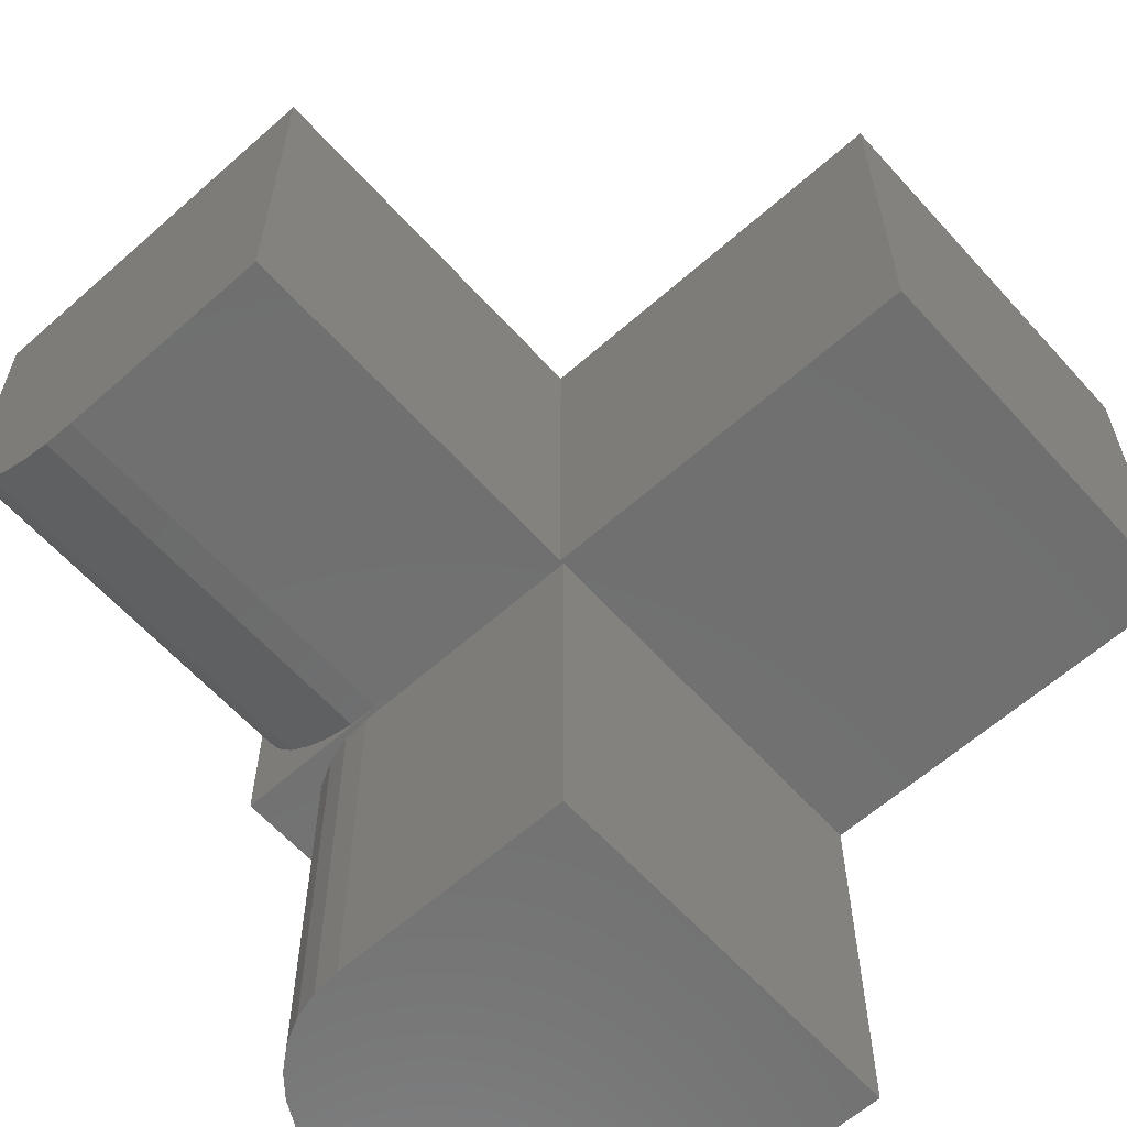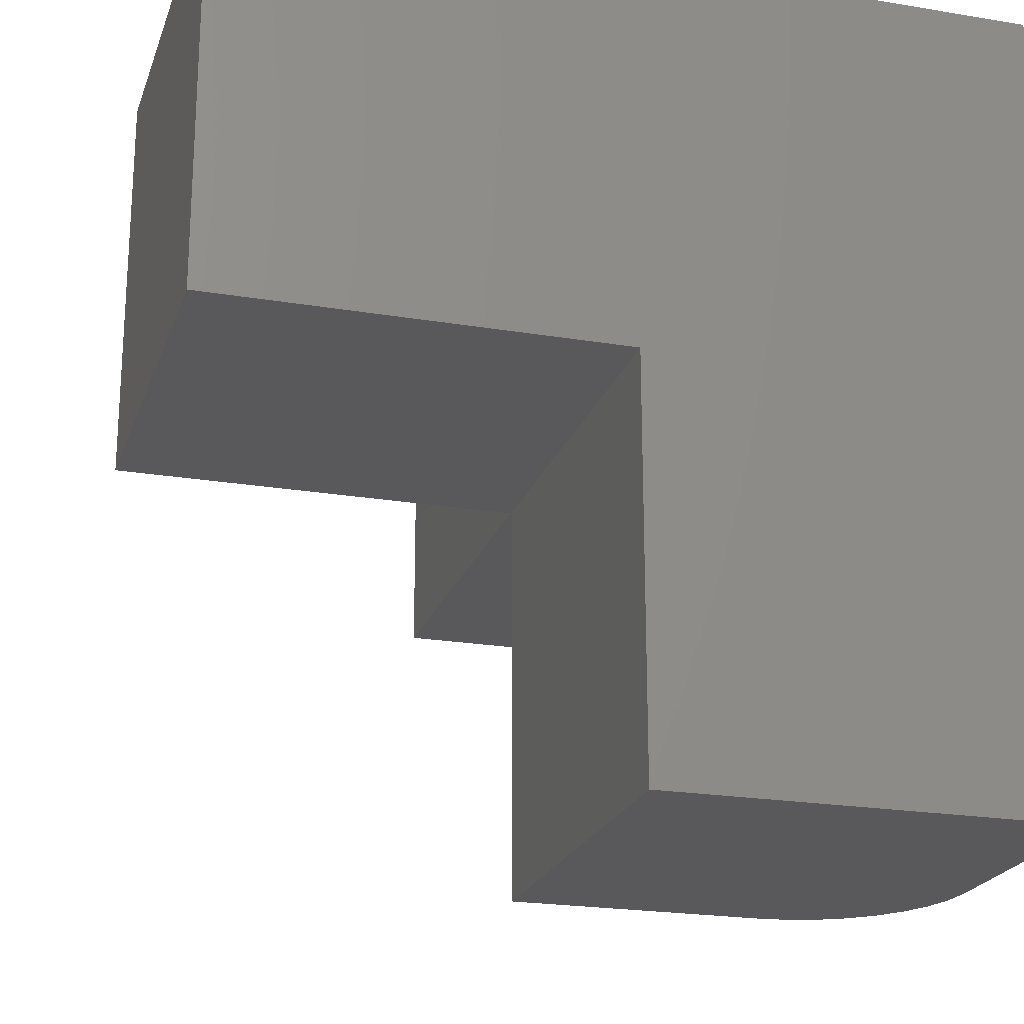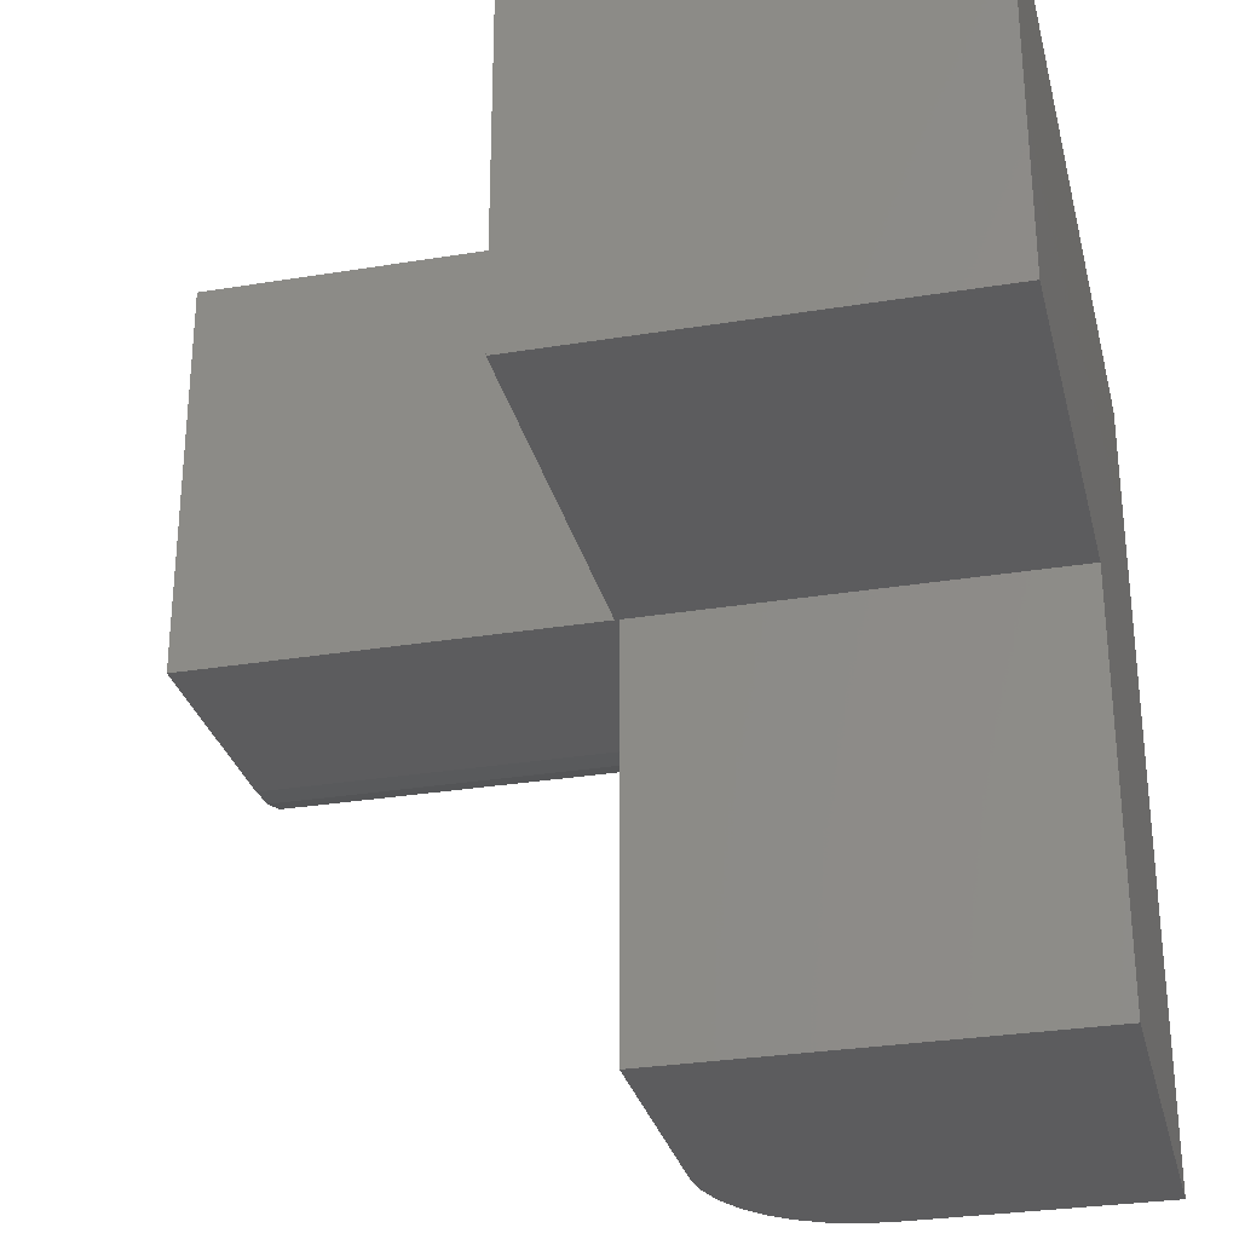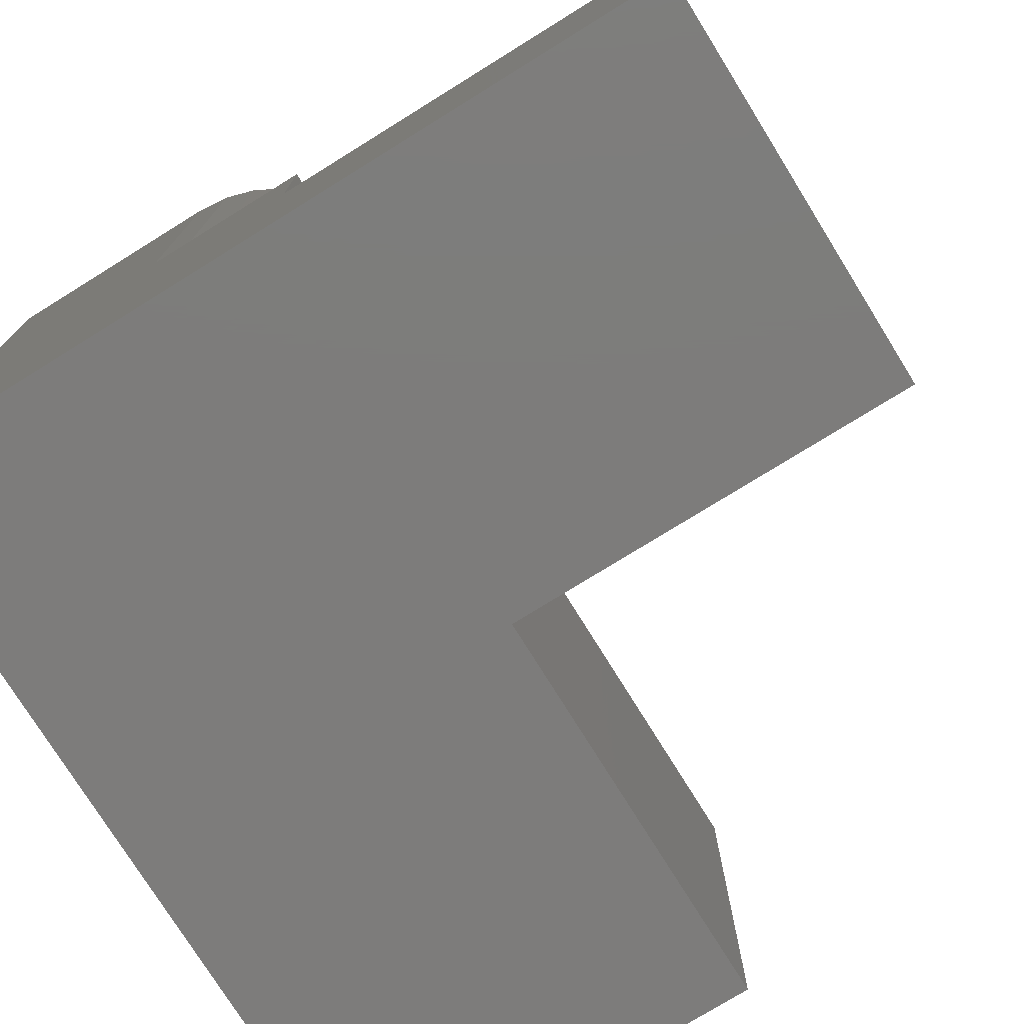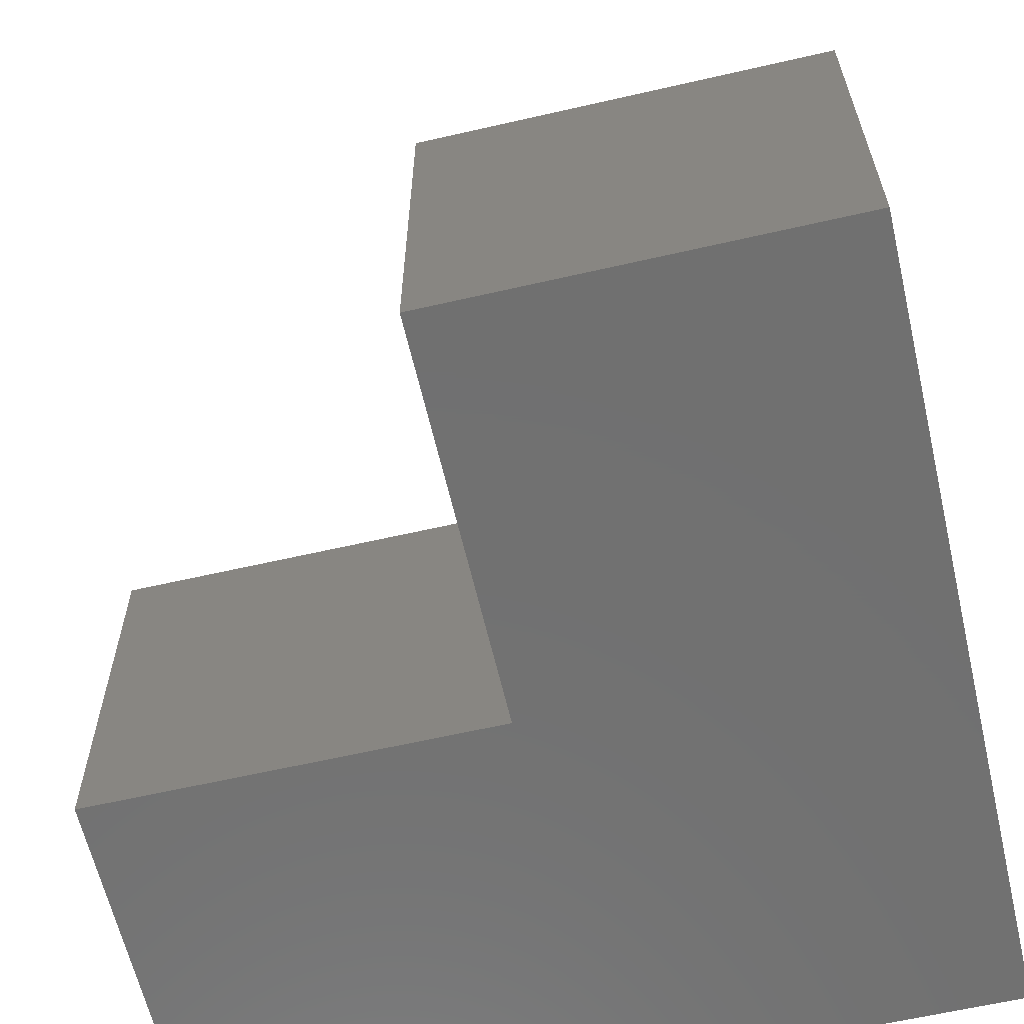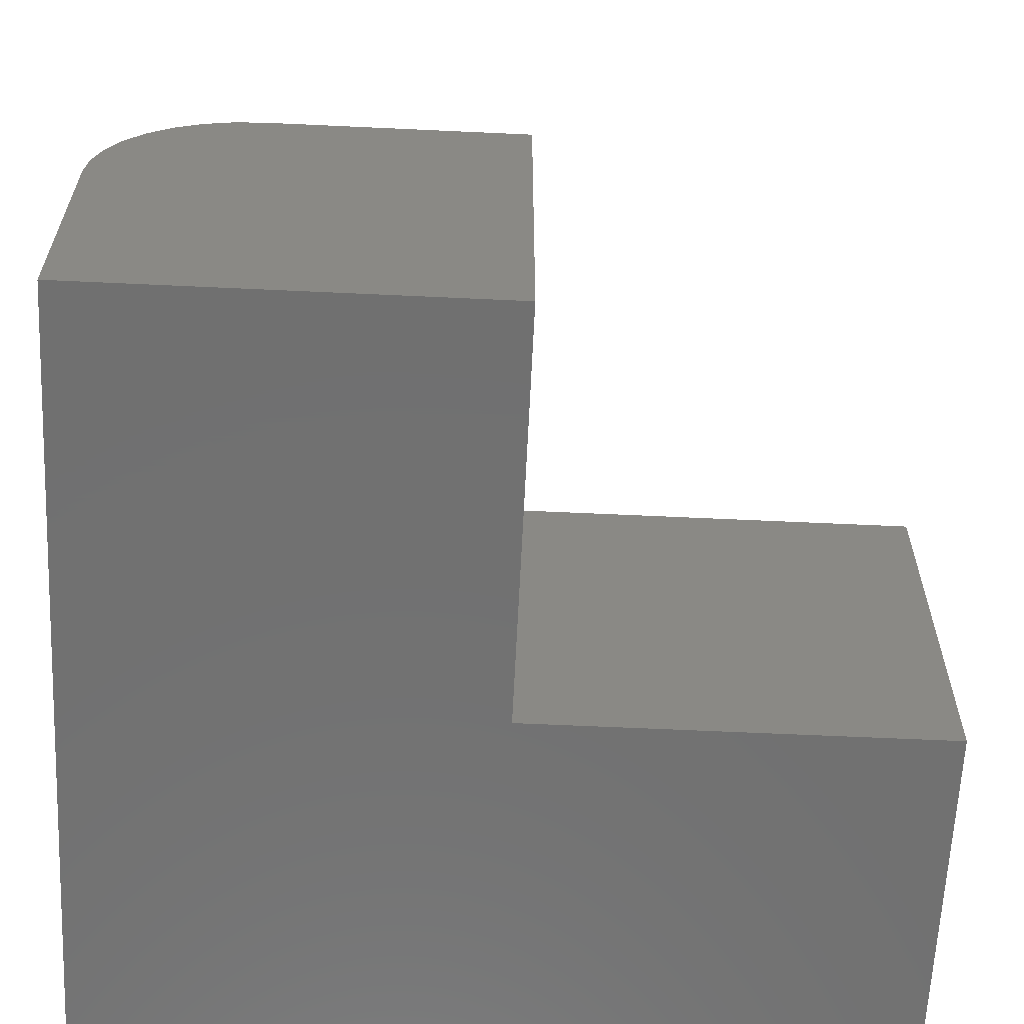
<metadata>
{"format":"stl","ext":"stl","renderer":"f3d","projection":"perspective","resolution":1024,"background":"white","views":[{"elev":-61.8,"azim":41.9,"up":"+Y"},{"elev":-22.0,"azim":163.7,"up":"+Y"},{"elev":-29.7,"azim":103.5,"up":"+Y"},{"elev":-76.0,"azim":-58.2,"up":"+Z"},{"elev":-62.5,"azim":103.1,"up":"+Z"},{"elev":-62.5,"azim":-2.7,"up":"+Z"}]}
</metadata>
<code>
# stl→obj: 54 verts, 104 faces
v -0.1875 -0.375 -0.1836
v -0.03125 -0.375 -0.1836
v -0.06173 -0.372 -0.1836
v -0.09104 -0.3631 -0.1836
v -0.1181 -0.3487 -0.1836
v -0.1417 -0.3292 -0.1836
v -0.1612 -0.3056 -0.1836
v -0.1756 -0.2785 -0.1836
v -0.1845 -0.2492 -0.1836
v -0.1875 -0.2188 -0.1836
v 0.1875 -0.75 -0.1875
v -0.04688 -0.75 -0.1875
v -0.07431 -0.75 -0.1902
v -0.1007 -0.75 -0.1982
v -0.125 -0.75 -0.2112
v -0.1463 -0.75 -0.2287
v -0.1638 -0.75 -0.25
v -0.1768 -0.75 -0.2743
v -0.1848 -0.75 -0.3007
v -0.1875 -0.75 -0.3281
v -0.1875 -0.75 -0.5625
v 0.1875 -0.75 -0.5625
v 0.1875 -0.375 -0.1875
v -0.04688 -0.375 -0.1875
v -0.1875 -0.2188 0.1875
v -0.1875 8.327e-17 0.1875
v -0.1875 0 -0.5625
v -0.1875 -0.375 -0.3281
v -0.1848 -0.375 -0.3007
v -0.1768 -0.375 -0.2743
v -0.1638 -0.375 -0.25
v -0.1463 -0.375 -0.2287
v -0.125 -0.375 -0.2112
v -0.1007 -0.375 -0.1982
v -0.07431 -0.375 -0.1902
v 0.5625 -0.375 -0.1836
v 0.1914 -0.375 -0.1836
v 0.1875 -0.375 -0.1836
v -0.03125 -0.375 0.1875
v 0.1875 -0.375 0.1875
v 0.1875 -0.375 -0.5625
v 0.5625 -0.375 -0.5625
v 0.1875 1.041e-16 0.1875
v 0.1875 6.289e-17 -0.1836
v 0.1914 6.311e-17 -0.1836
v 0.5625 8.37e-17 -0.1836
v 0.5625 4.163e-17 -0.5625
v -0.1845 -0.2492 0.1875
v -0.1756 -0.2785 0.1875
v -0.1612 -0.3056 0.1875
v -0.1417 -0.3292 0.1875
v -0.1181 -0.3487 0.1875
v -0.09104 -0.3631 0.1875
v -0.06173 -0.372 0.1875
f 1 2 3
f 1 3 4
f 1 4 5
f 1 5 6
f 1 6 7
f 1 7 8
f 1 8 9
f 1 9 10
f 11 12 13
f 11 13 14
f 11 14 15
f 11 15 16
f 11 16 17
f 11 17 18
f 11 18 19
f 11 19 20
f 11 20 21
f 11 21 22
f 23 24 11
f 11 24 12
f 10 25 26
f 10 26 27
f 10 27 28
f 10 28 1
f 20 28 21
f 21 28 27
f 1 28 29
f 1 29 30
f 1 30 31
f 1 31 32
f 1 32 33
f 1 33 34
f 1 34 35
f 1 35 24
f 24 23 36
f 24 36 37
f 24 37 38
f 24 38 2
f 24 2 1
f 2 38 39
f 39 38 40
f 23 41 36
f 36 41 42
f 27 26 43
f 27 43 44
f 27 44 45
f 27 45 46
f 27 46 47
f 28 20 29
f 29 20 19
f 29 19 30
f 30 19 18
f 30 18 31
f 31 18 17
f 31 17 32
f 32 17 16
f 32 16 33
f 33 16 15
f 33 15 34
f 34 15 14
f 34 14 35
f 35 14 13
f 35 13 24
f 24 13 12
f 47 42 27
f 27 42 41
f 27 41 21
f 21 41 22
f 41 23 22
f 22 23 11
f 36 46 37
f 37 46 45
f 42 47 36
f 36 47 46
f 40 43 26
f 40 26 25
f 40 25 48
f 40 48 49
f 40 49 50
f 40 50 51
f 40 51 52
f 40 52 53
f 40 53 54
f 40 54 39
f 37 45 38
f 38 45 44
f 44 43 38
f 38 43 40
f 25 10 48
f 48 10 9
f 48 9 49
f 49 9 8
f 49 8 50
f 50 8 7
f 50 7 51
f 51 7 6
f 51 6 52
f 52 6 5
f 52 5 53
f 53 5 4
f 53 4 54
f 54 4 3
f 54 3 39
f 39 3 2

</code>
